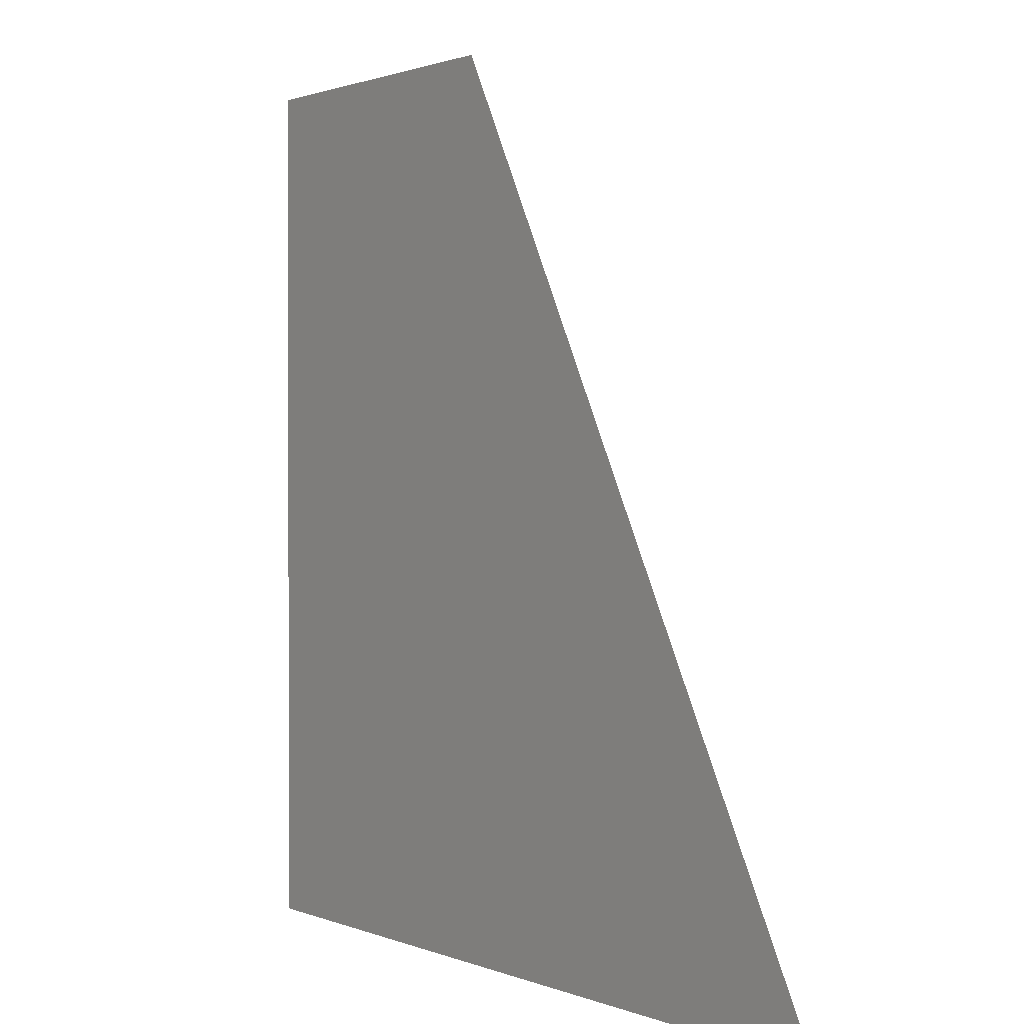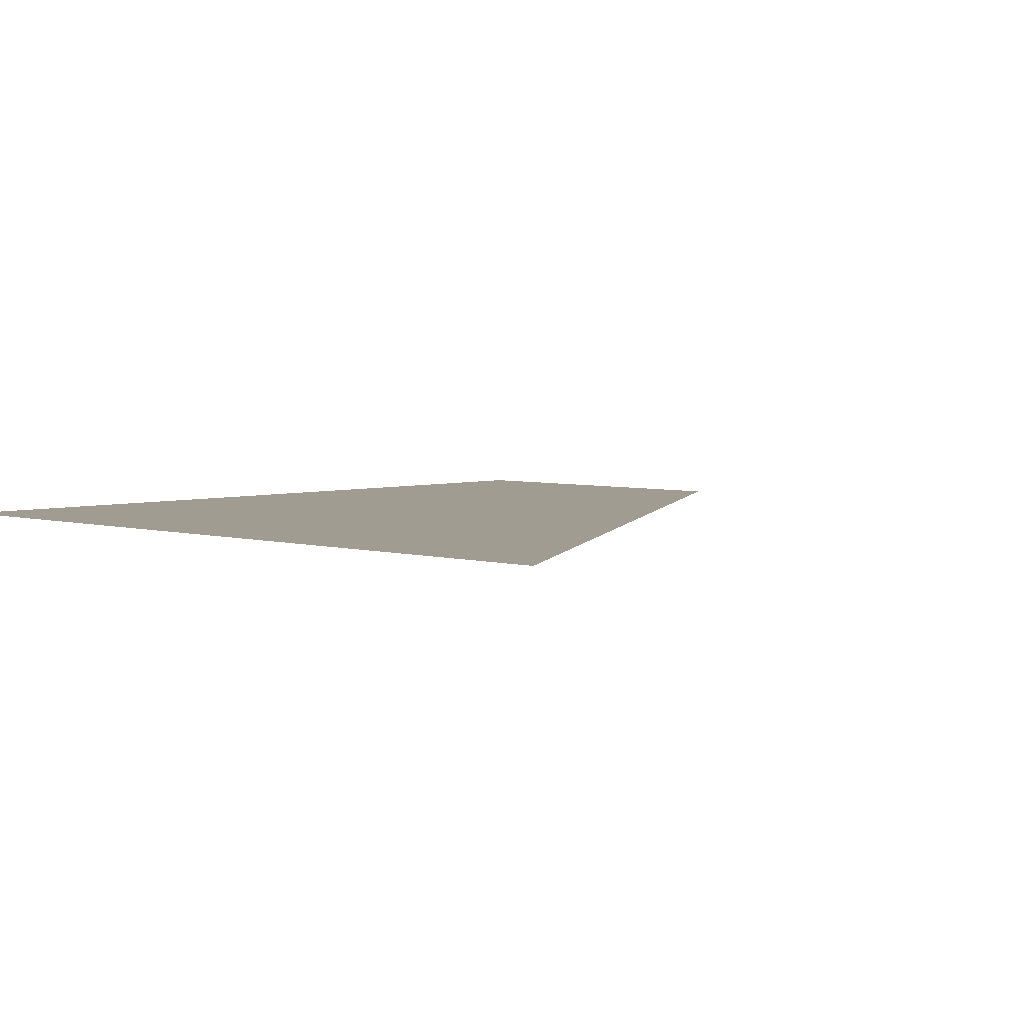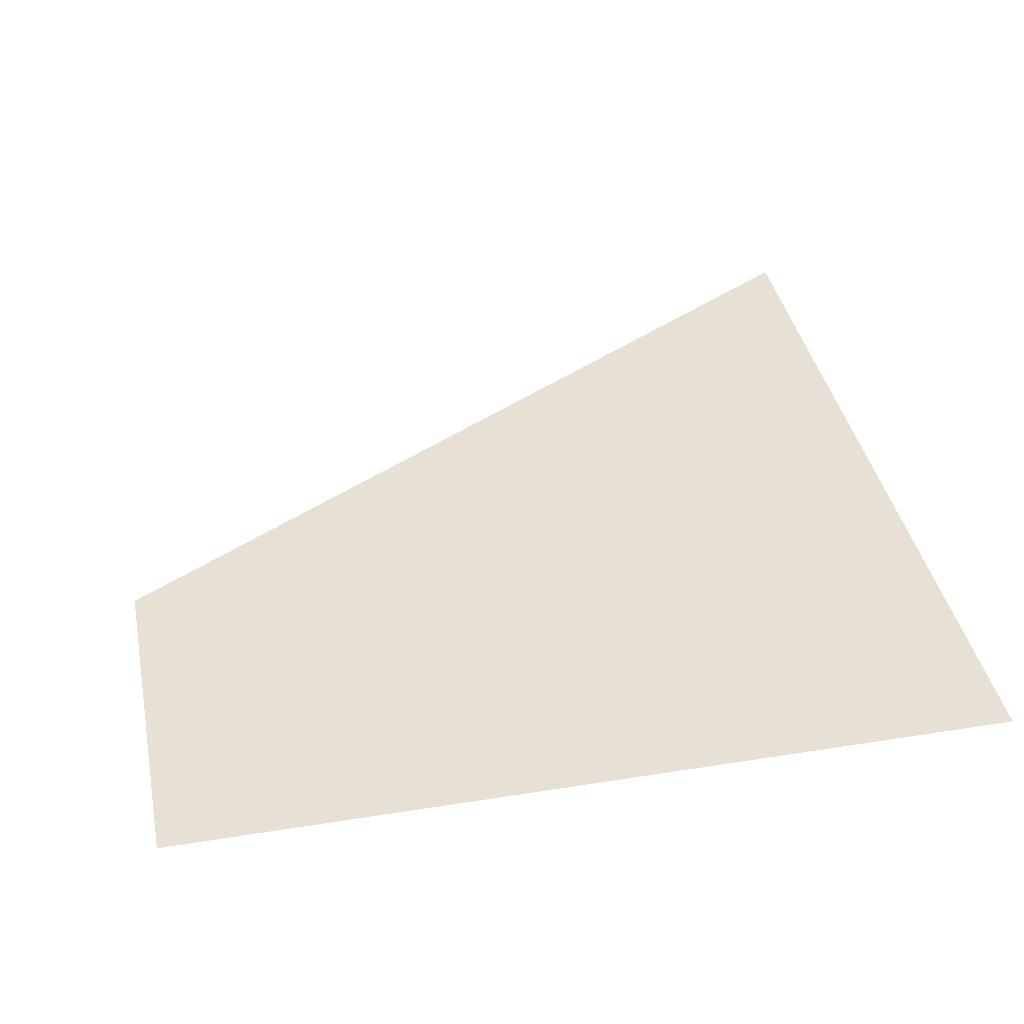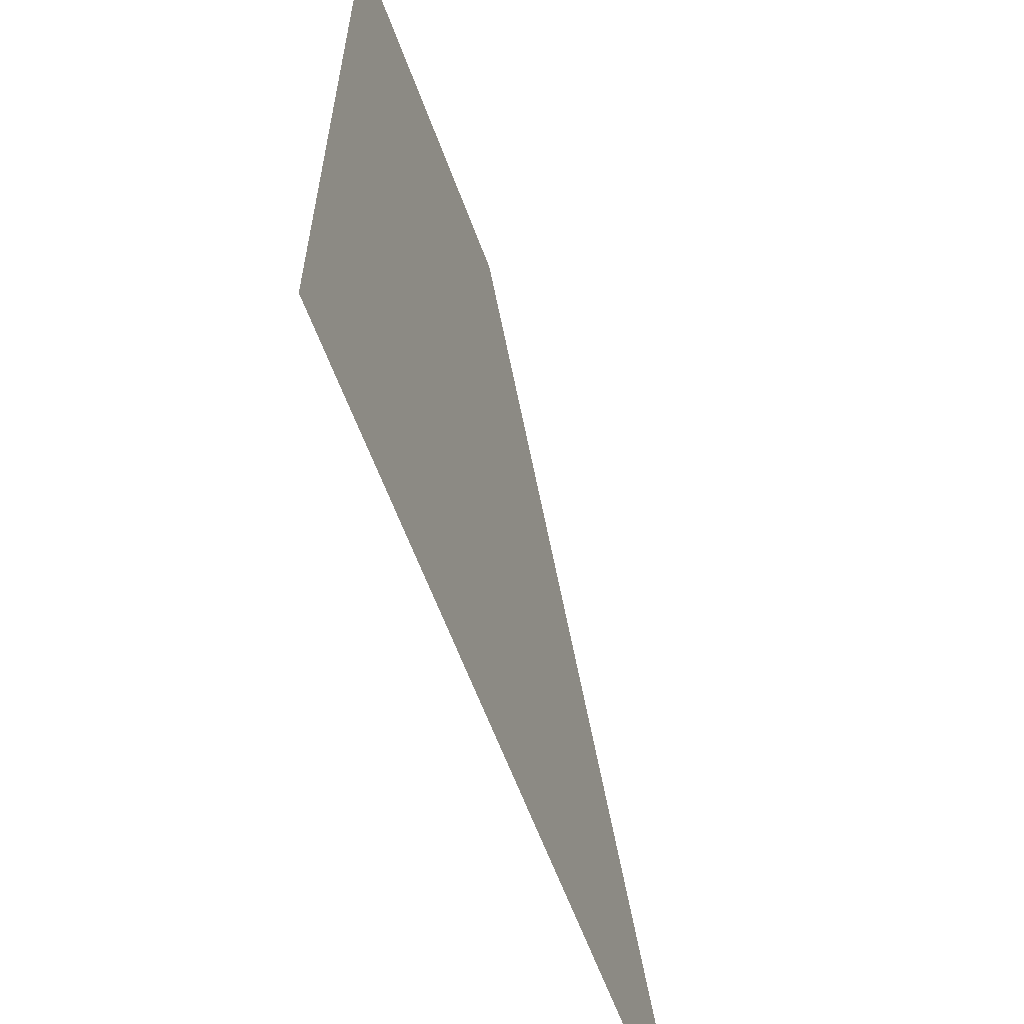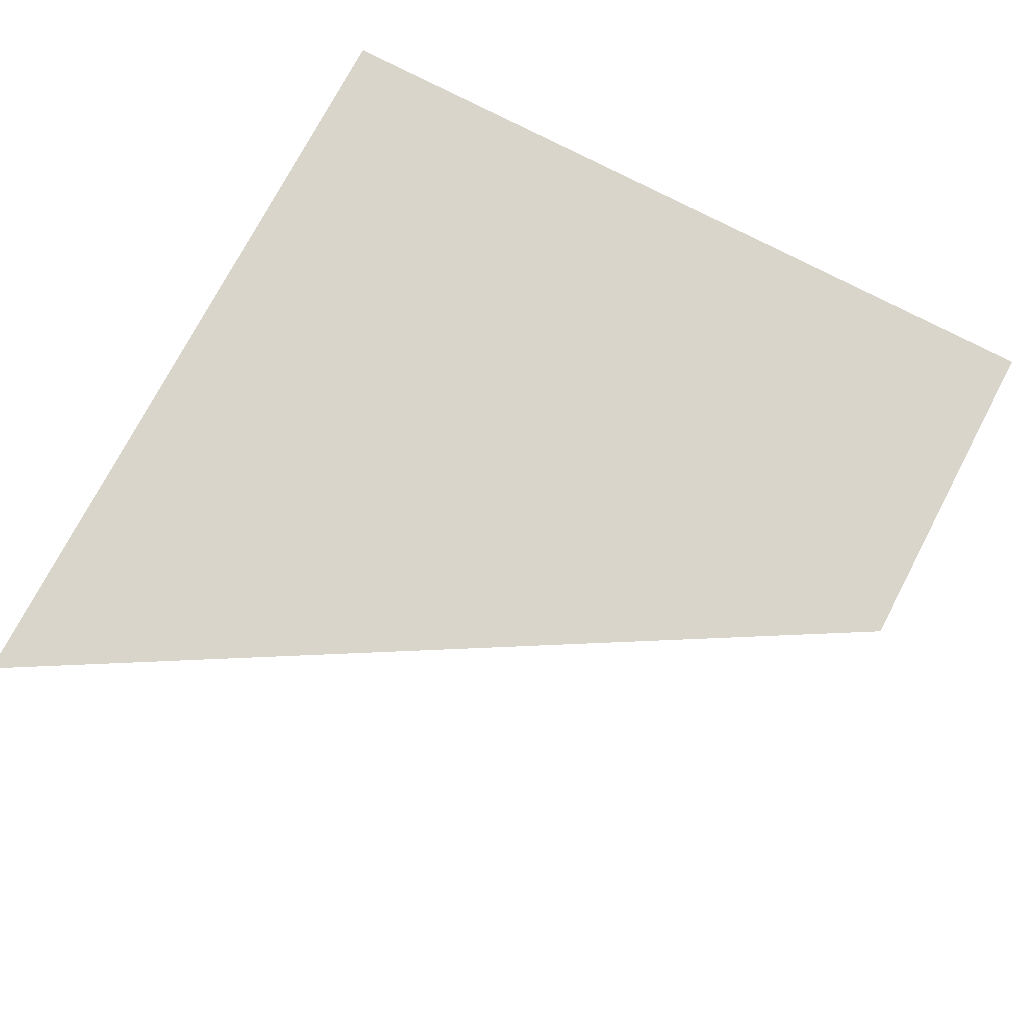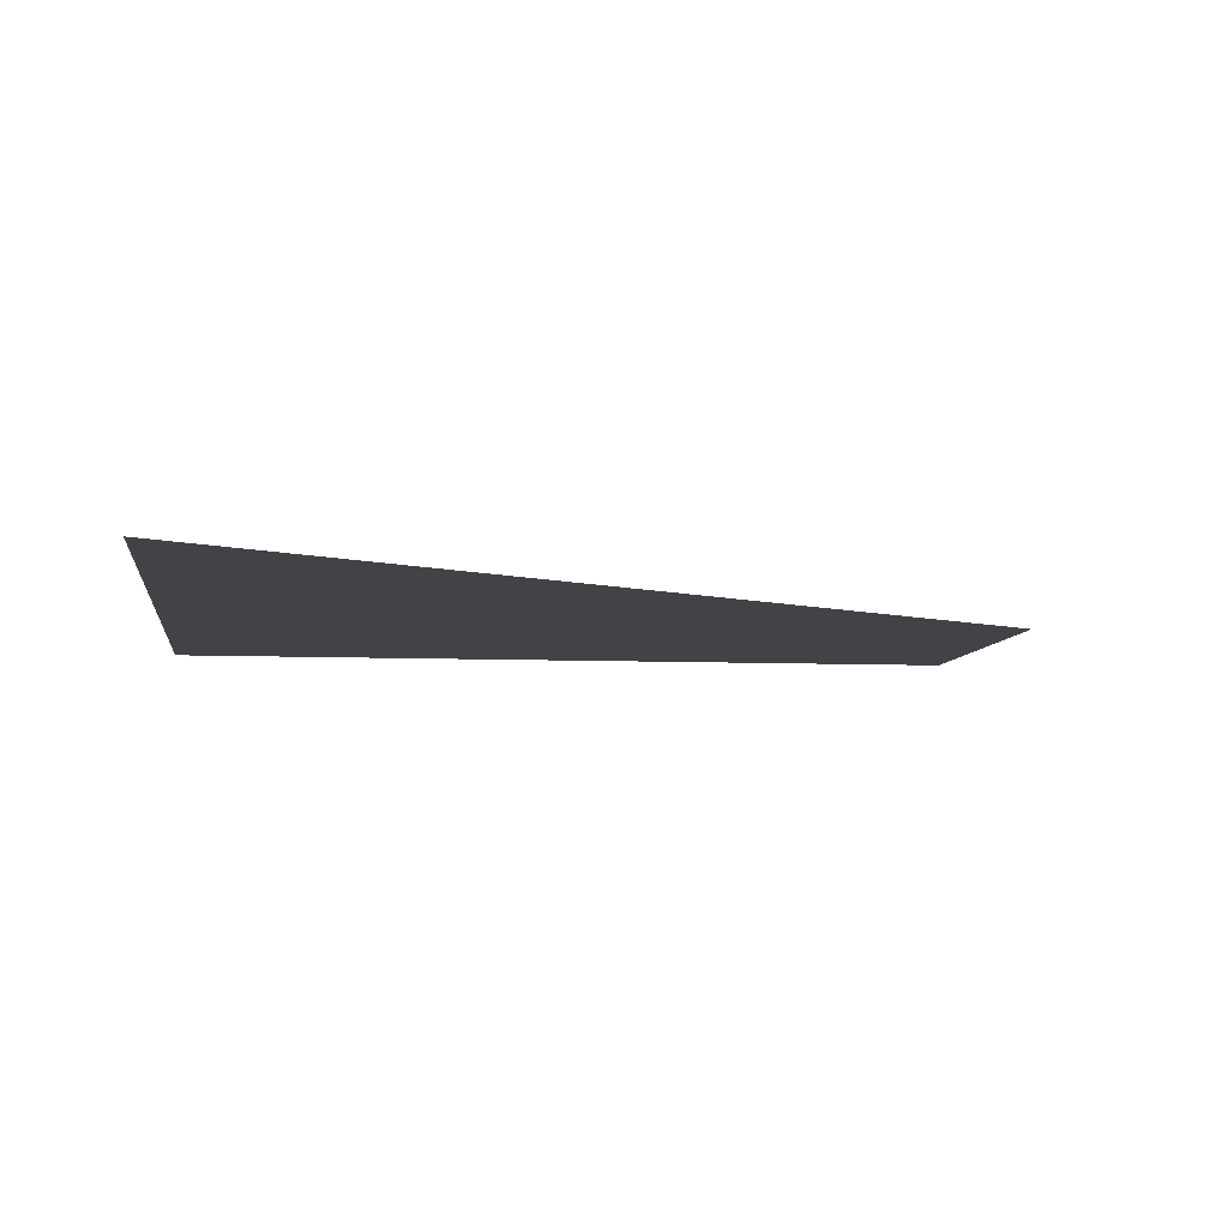
<metadata>
{"format":"obj","ext":"obj","renderer":"f3d","projection":"perspective","resolution":1024,"background":"white","views":[{"elev":1.1,"azim":56.4,"up":"+Y"},{"elev":4.3,"azim":43.3,"up":"+Z"},{"elev":39.0,"azim":-101.4,"up":"+Z"},{"elev":-61.9,"azim":-69.7,"up":"+Y"},{"elev":74.7,"azim":117.7,"up":"+Z"},{"elev":-7.0,"azim":82.6,"up":"+Z"}]}
</metadata>
<code>
o Plane.001
v 0.7477 0.5 -0
v 0.7477 -0.5 0
v 1.167 0.5 -0
v 1.748 -0.5 0
f 1 3 4 2

</code>
